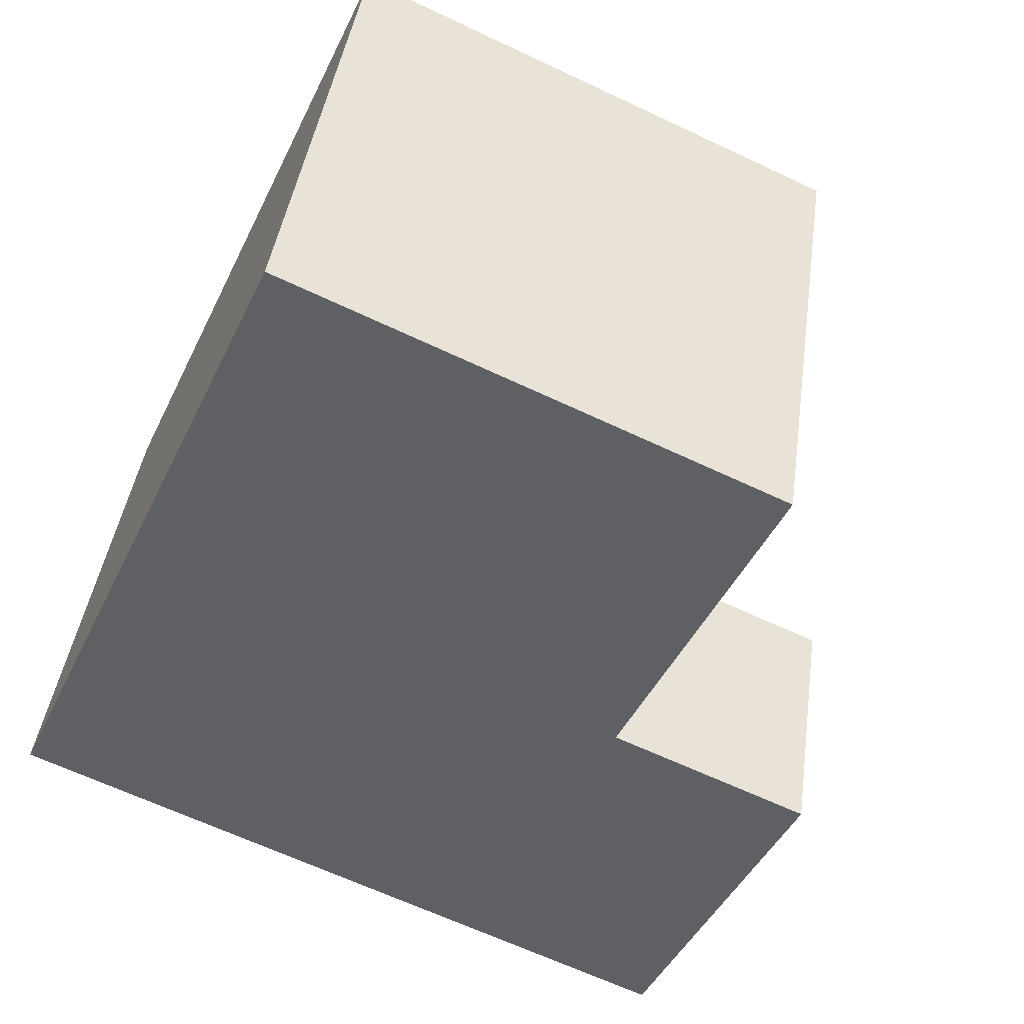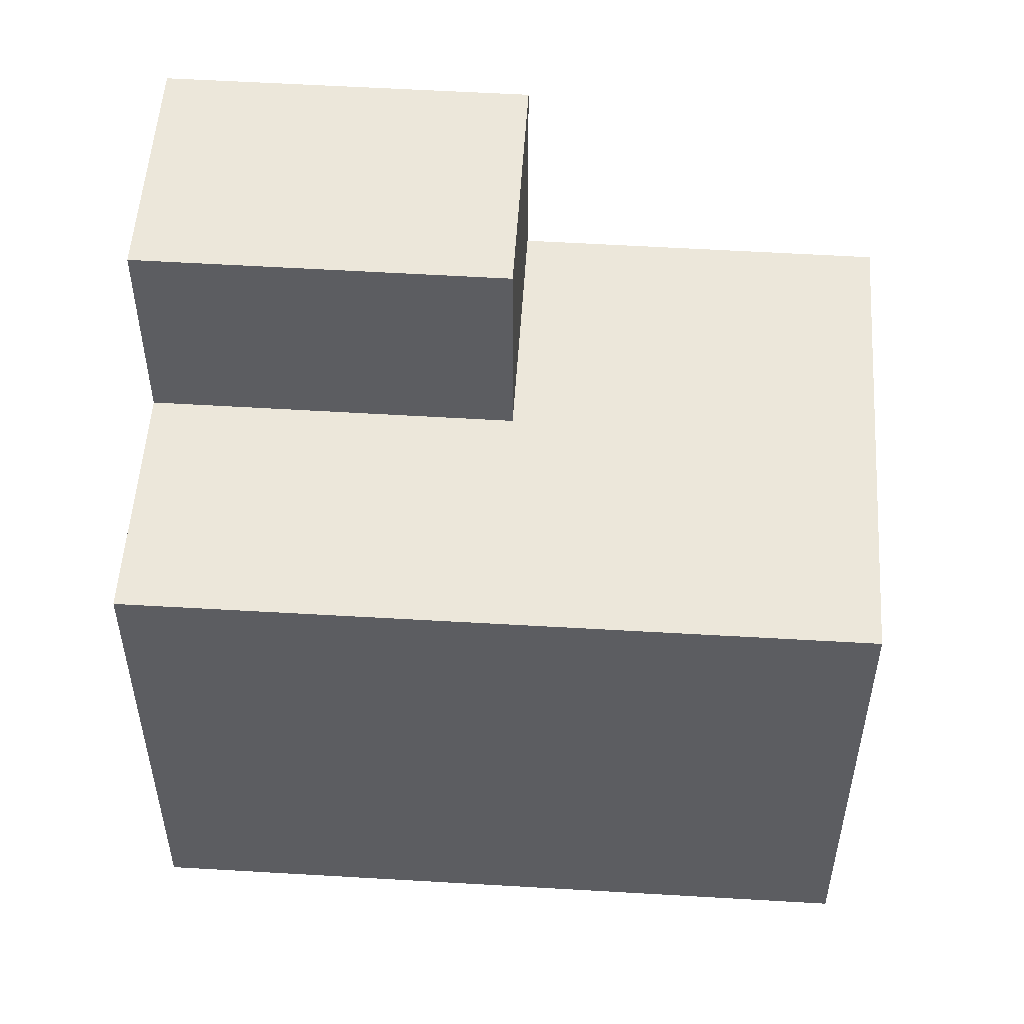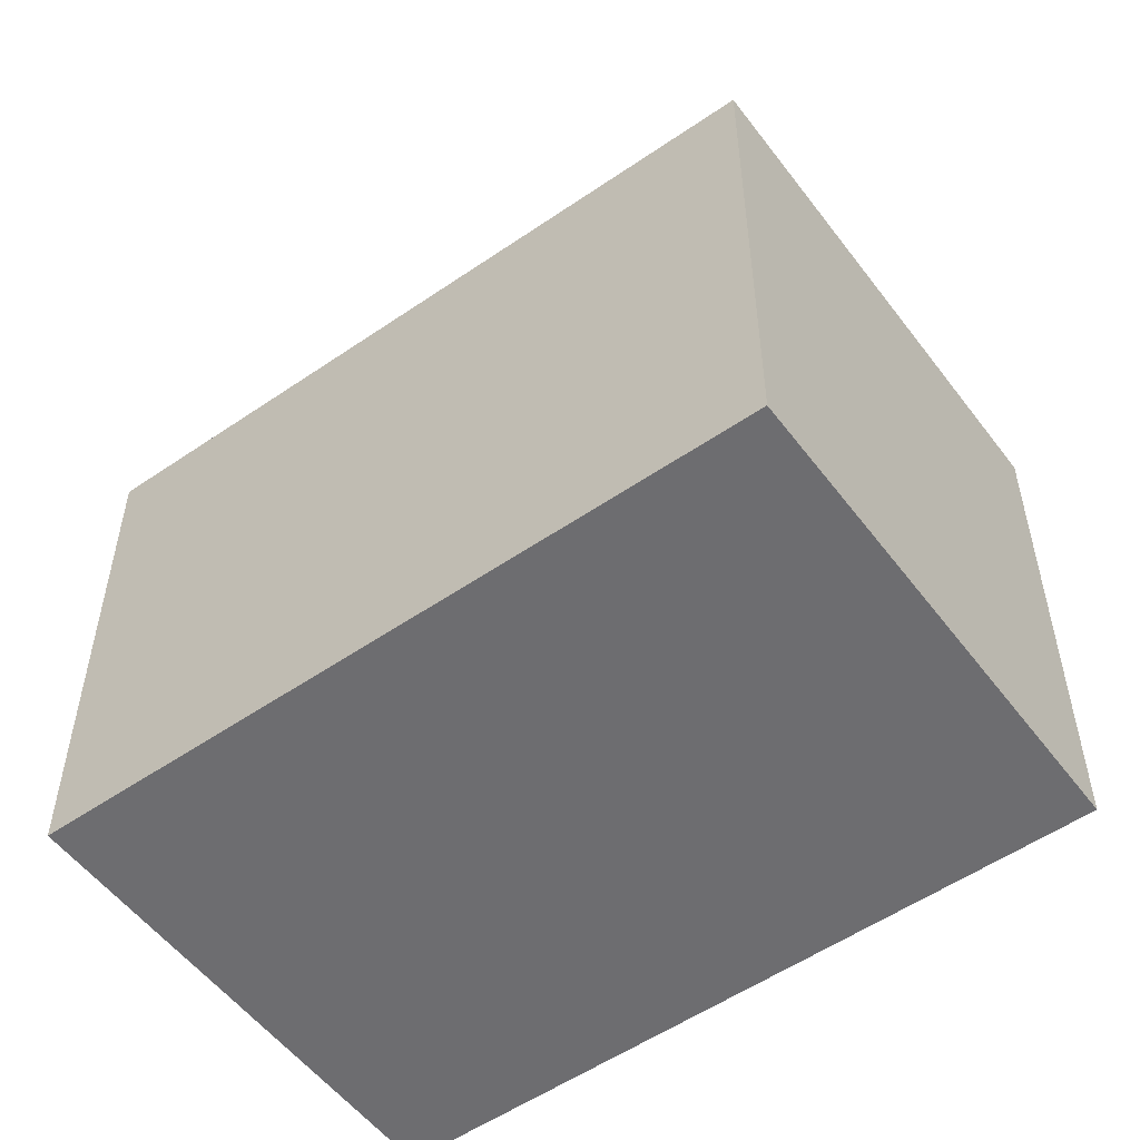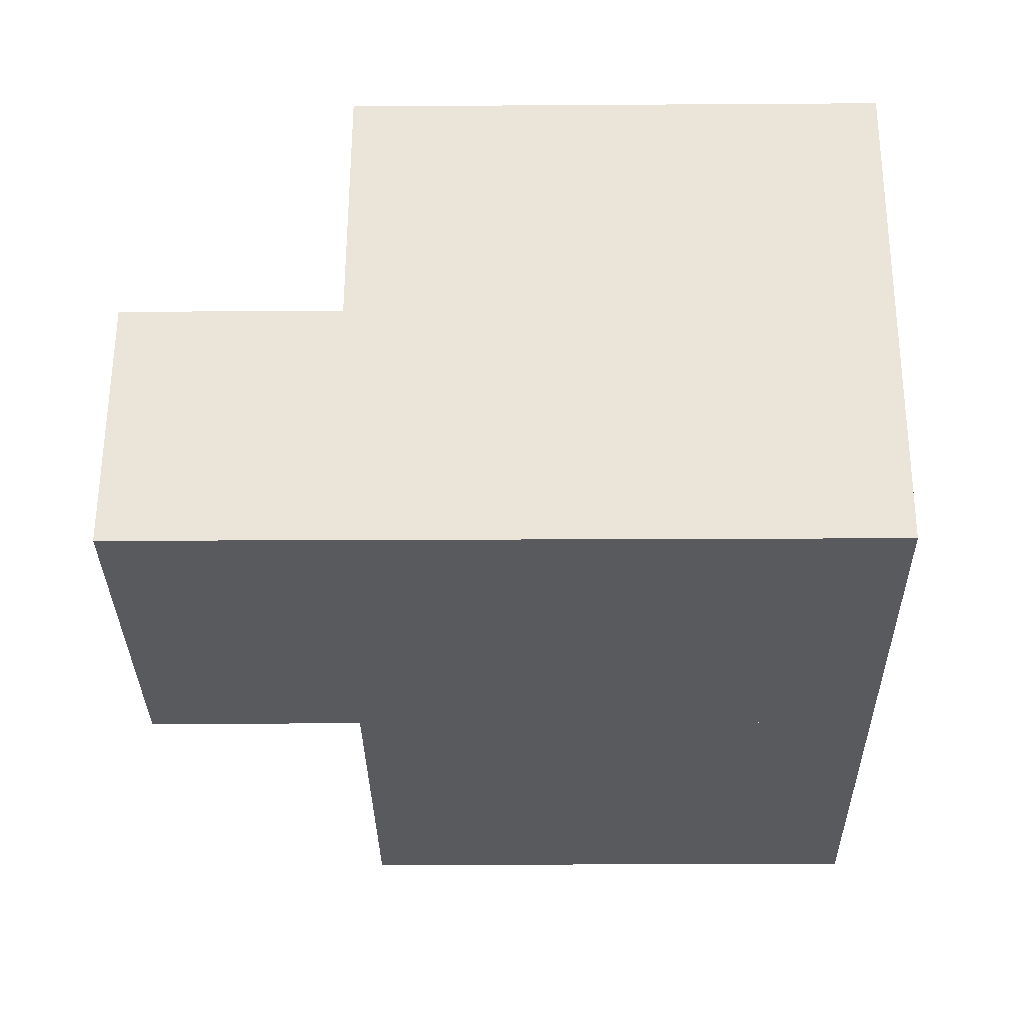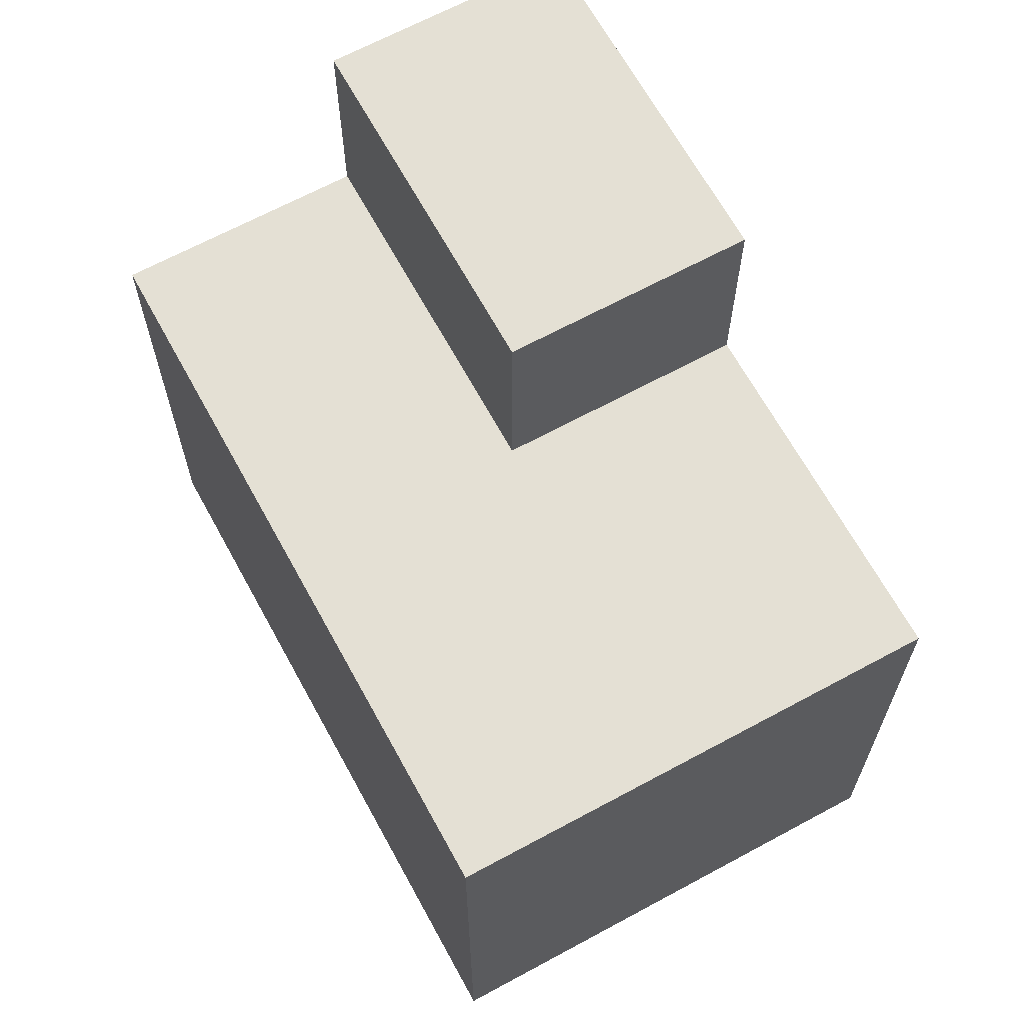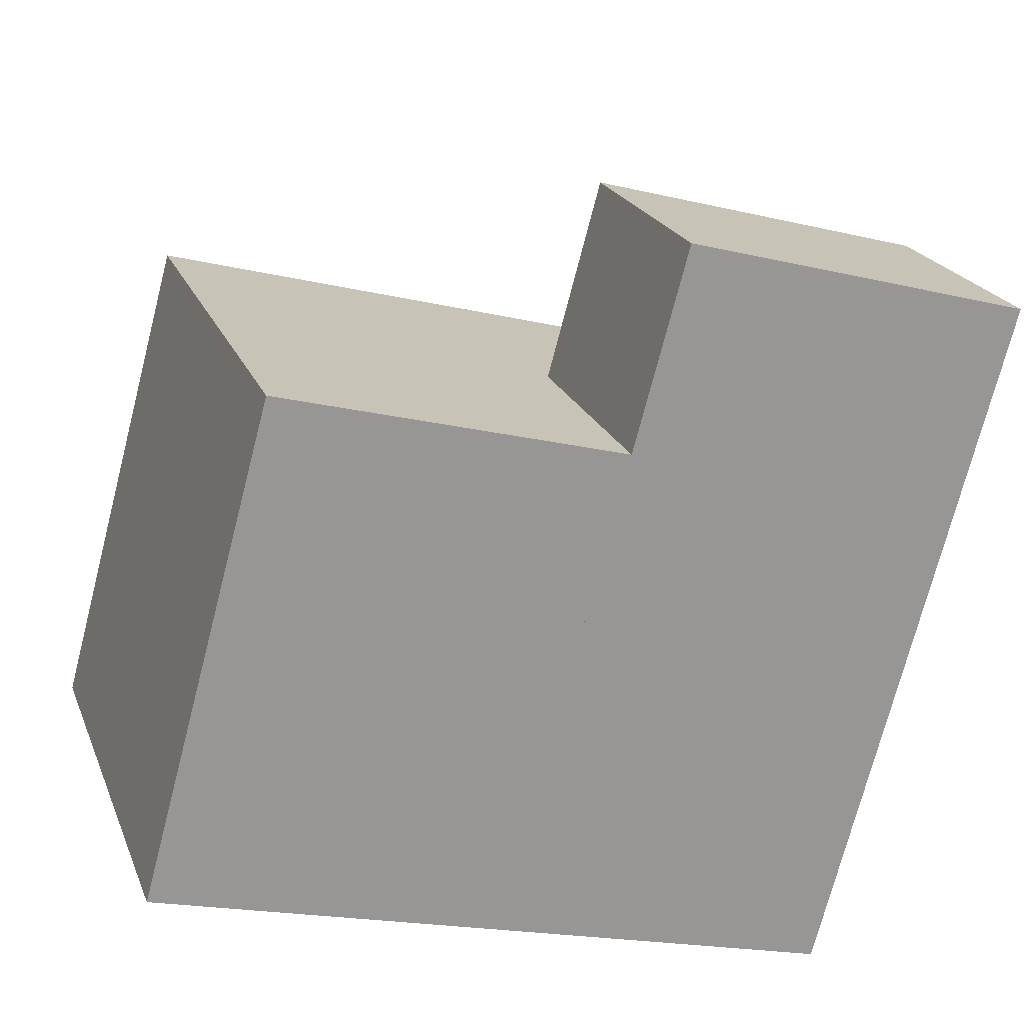
<metadata>
{"format":"obj","ext":"obj","renderer":"f3d","projection":"perspective","resolution":1024,"background":"white","views":[{"elev":-64.4,"azim":64.5,"up":"+Z"},{"elev":52.9,"azim":22.2,"up":"+Y"},{"elev":-54.1,"azim":54.7,"up":"+Y"},{"elev":-12.8,"azim":-89.1,"up":"+Z"},{"elev":66.0,"azim":79.9,"up":"+Y"},{"elev":-73.3,"azim":165.5,"up":"+Z"}]}
</metadata>
<code>
v  2.125 6.92 6.347
v  5.706 6.92 1.628
v  1.063 6.92 3.173
v  11.39 6.92 3.229
v  10.35 6.92 0.084
v  9.286 6.92 -3.091
v  4.643 6.92 -1.546
v  9.286 1.893e-16 -3.091
v  10.35 -5.144e-18 0.084
v  11.39 -1.977e-16 3.229
v  4.643 9.467e-17 -1.546
v  5.706 -9.969e-17 1.628
v  1.063 -1.943e-16 3.173
v  2.125 -3.886e-16 6.347
v  0 9.746 5.968e-16
v  5.706 9.746 1.628
v  4.643 9.746 -1.546
v  0.989 9.746 2.951
v  1.063 9.746 3.173
v  0.485 9.746 1.448
v  0 0 0
v  0.485 -8.866e-17 1.448
v  0.989 -1.807e-16 2.951
g defaultobject
f 1 2 3
f 2 1 4
f 2 4 5
f 2 5 6
f 6 7 2
f 5 8 6
f 8 5 4
f 8 4 9
f 9 4 10
f 8 7 6
f 7 8 11
f 12 3 2
f 3 12 13
f 11 2 7
f 2 11 12
f 13 1 3
f 1 13 14
f 14 4 1
f 4 14 10
f 13 10 14
f 10 13 12
f 10 12 11
f 10 11 9
f 9 11 8
f 15 16 17
f 16 15 18
f 16 18 19
f 18 15 20
f 21 20 15
f 20 21 18
f 18 21 19
f 19 21 13
f 13 21 22
f 13 22 23
f 13 16 19
f 16 13 12
f 12 17 16
f 17 12 11
f 11 15 17
f 15 11 21
f 23 12 13
f 12 23 22
f 12 22 21
f 12 21 11

</code>
